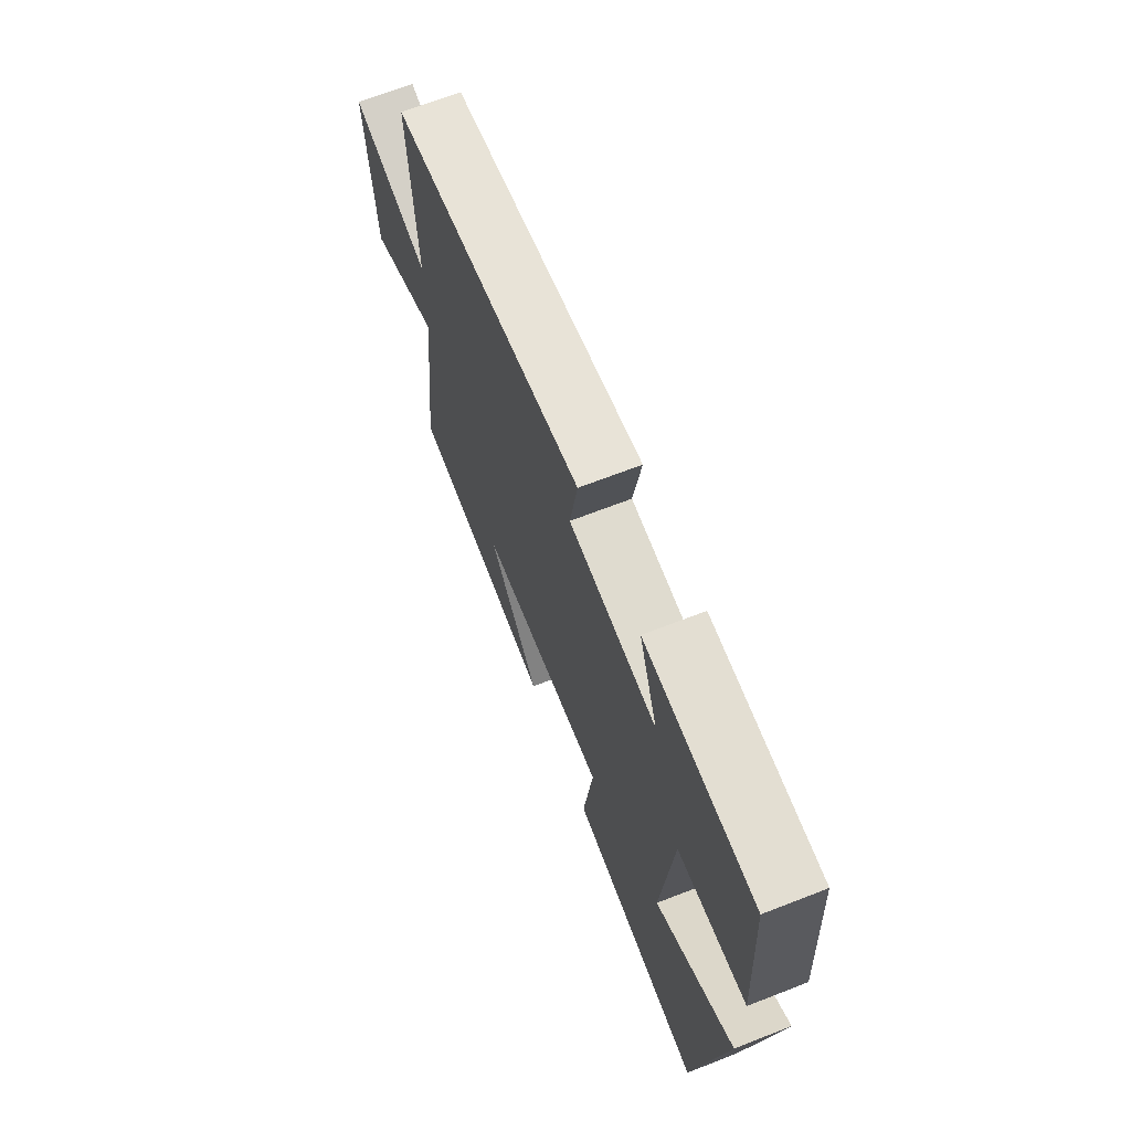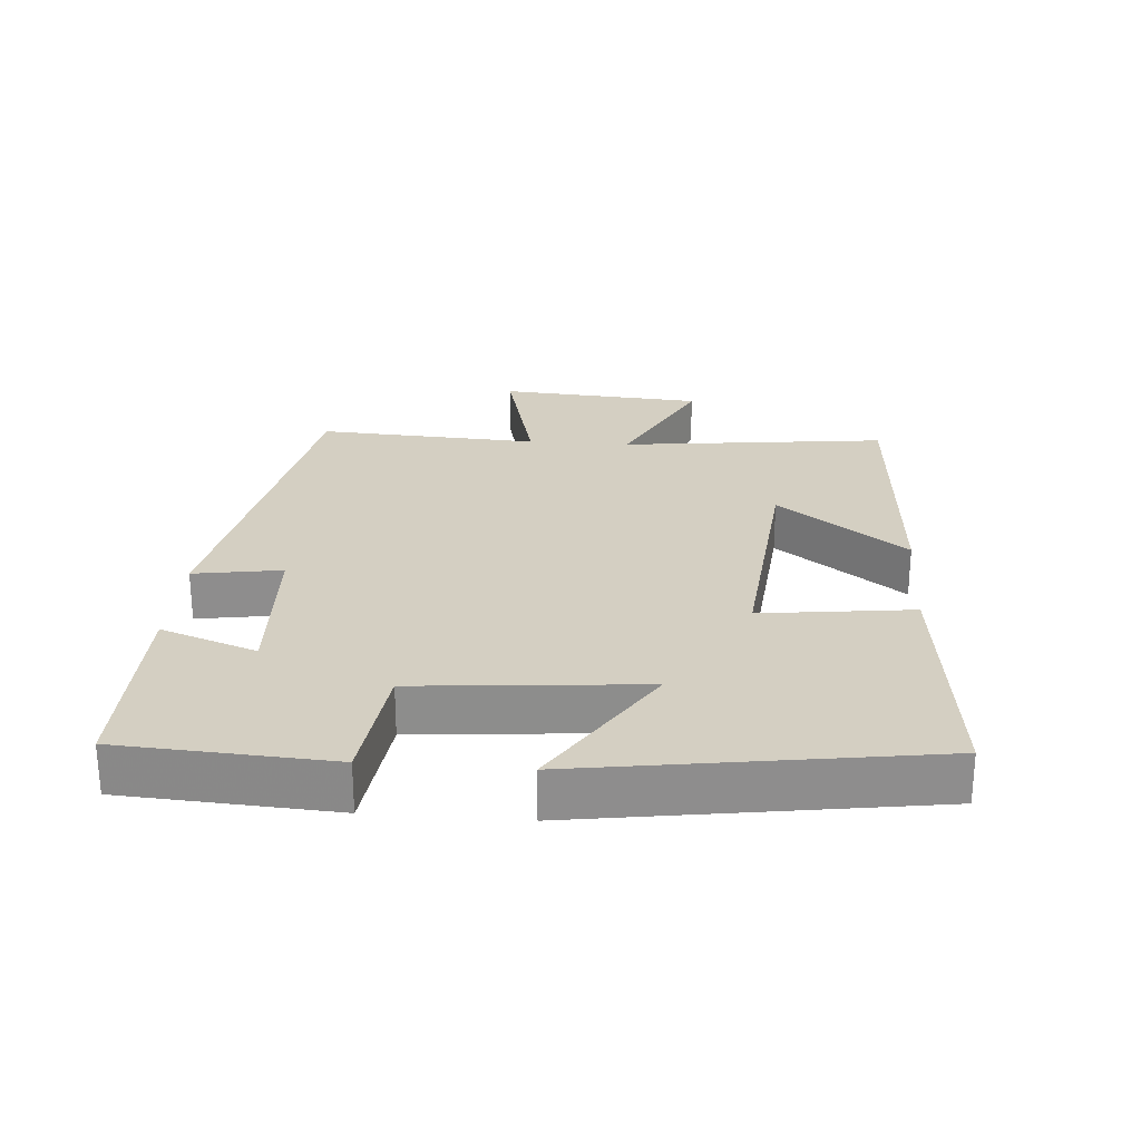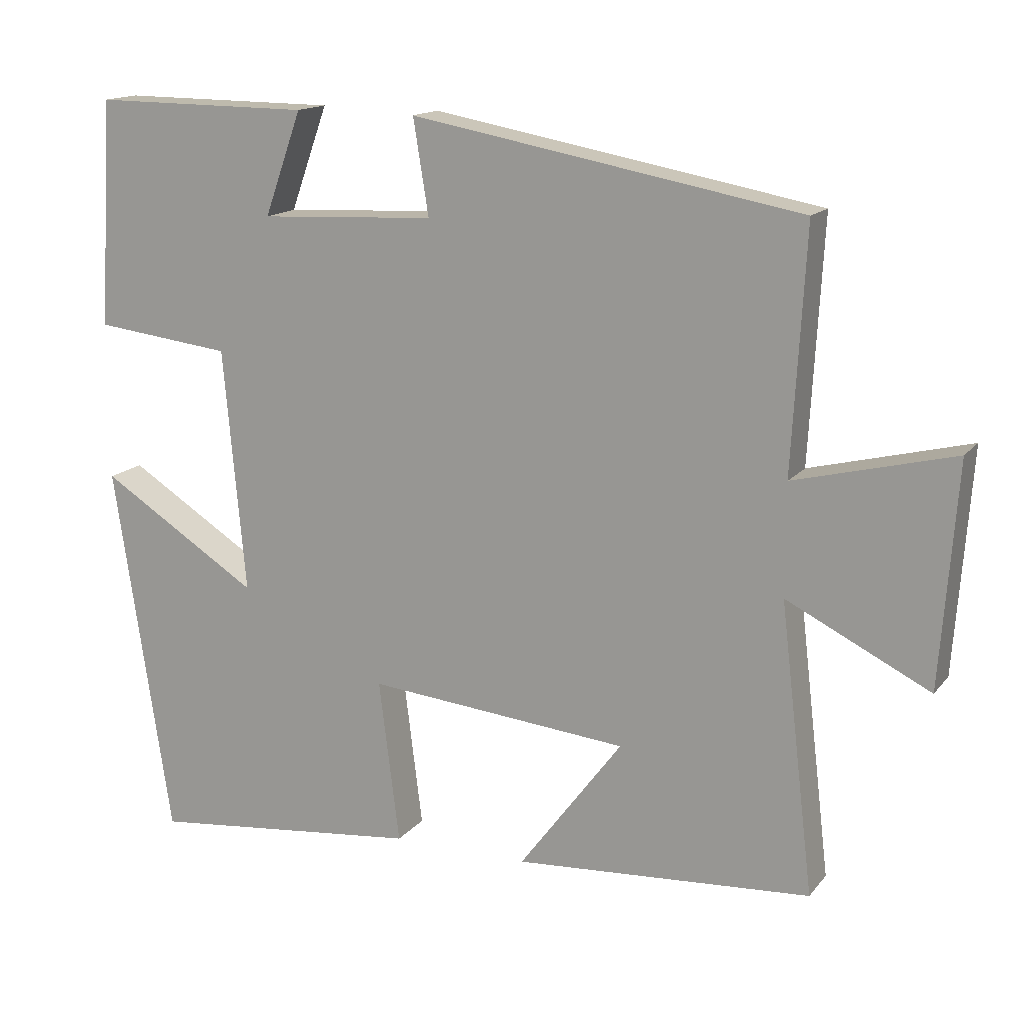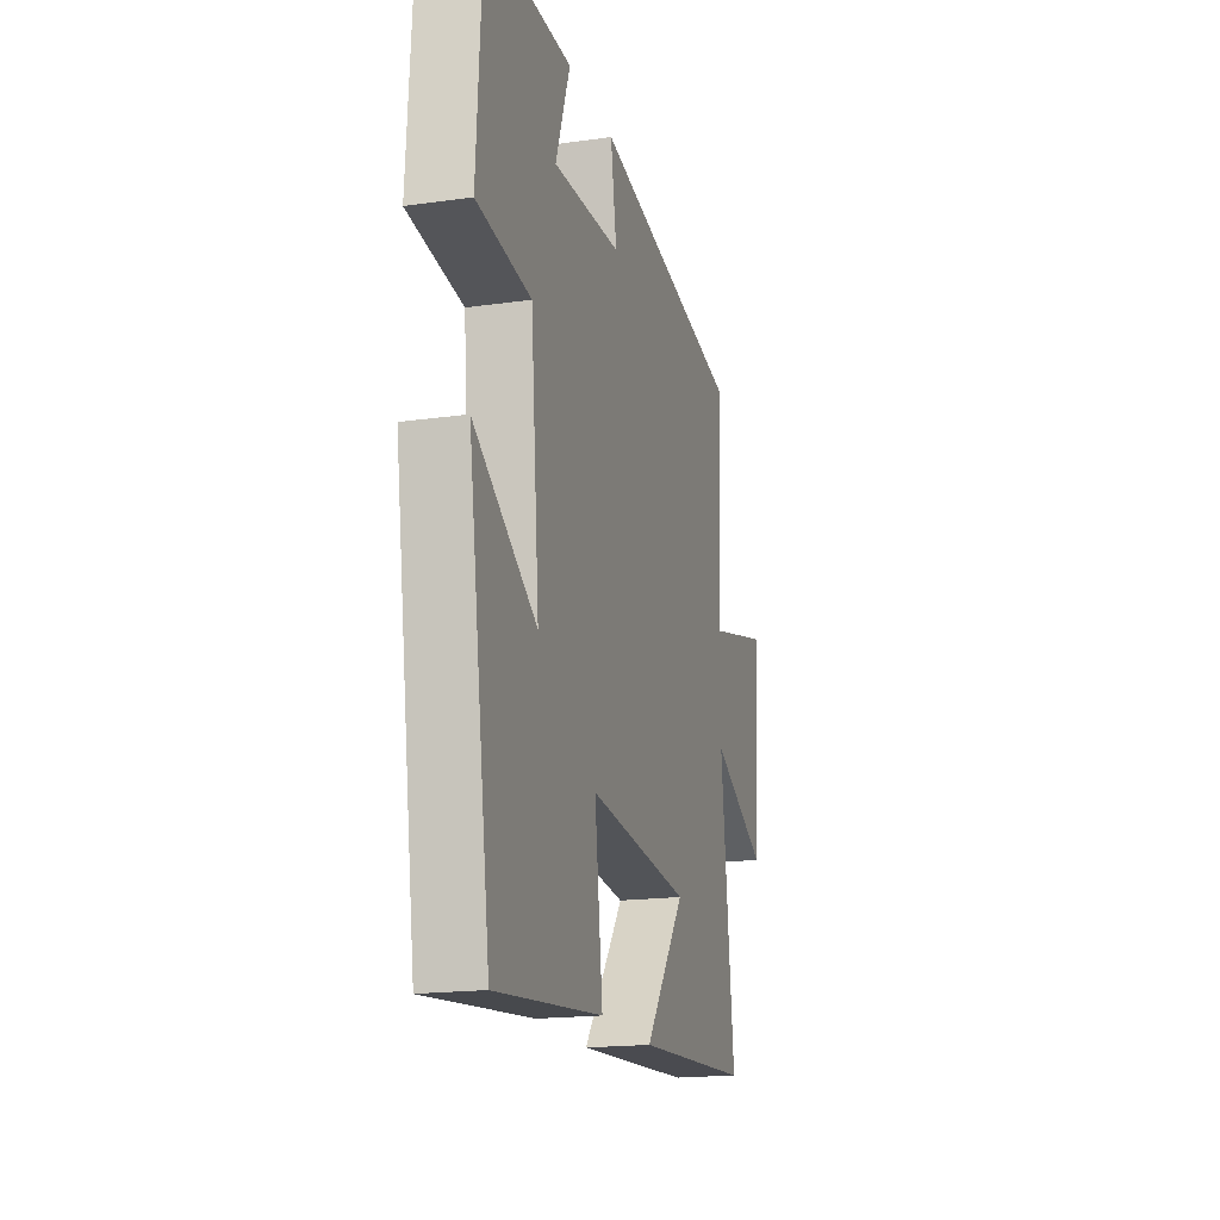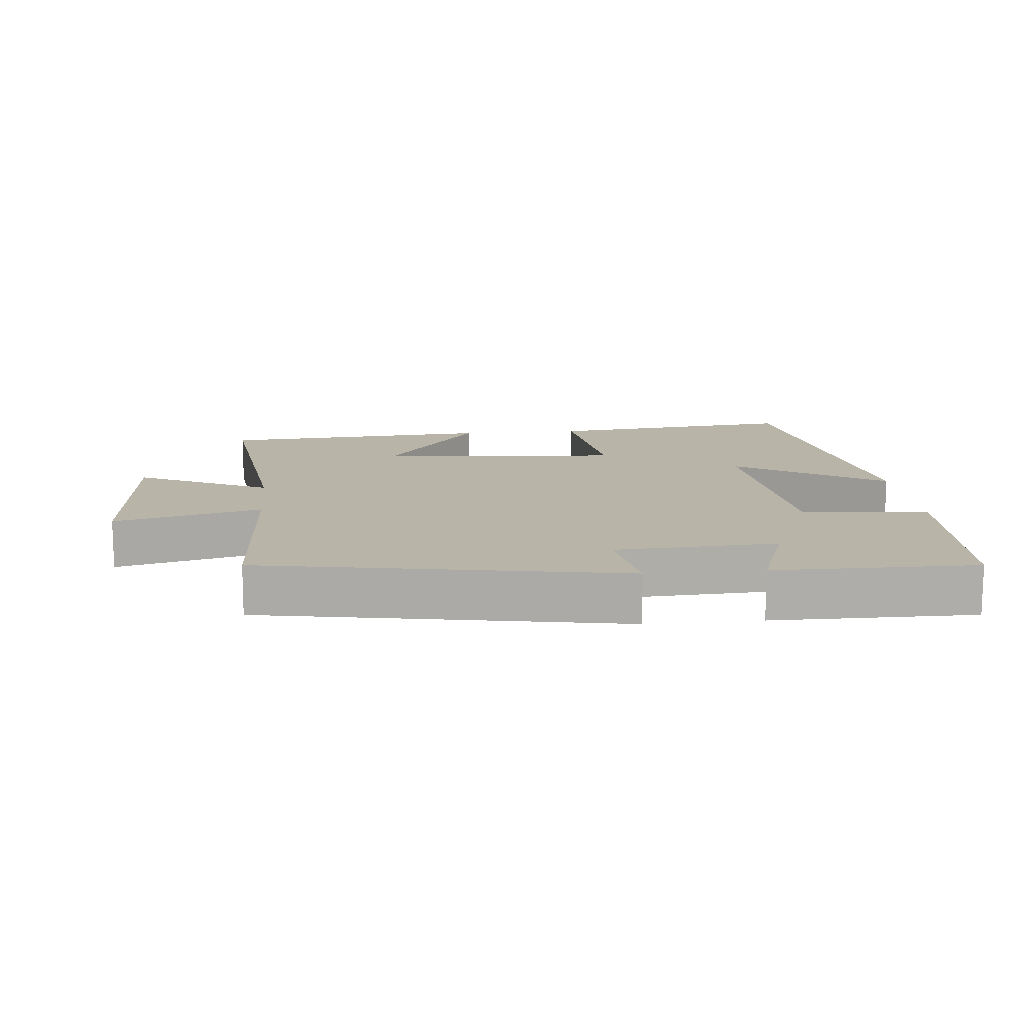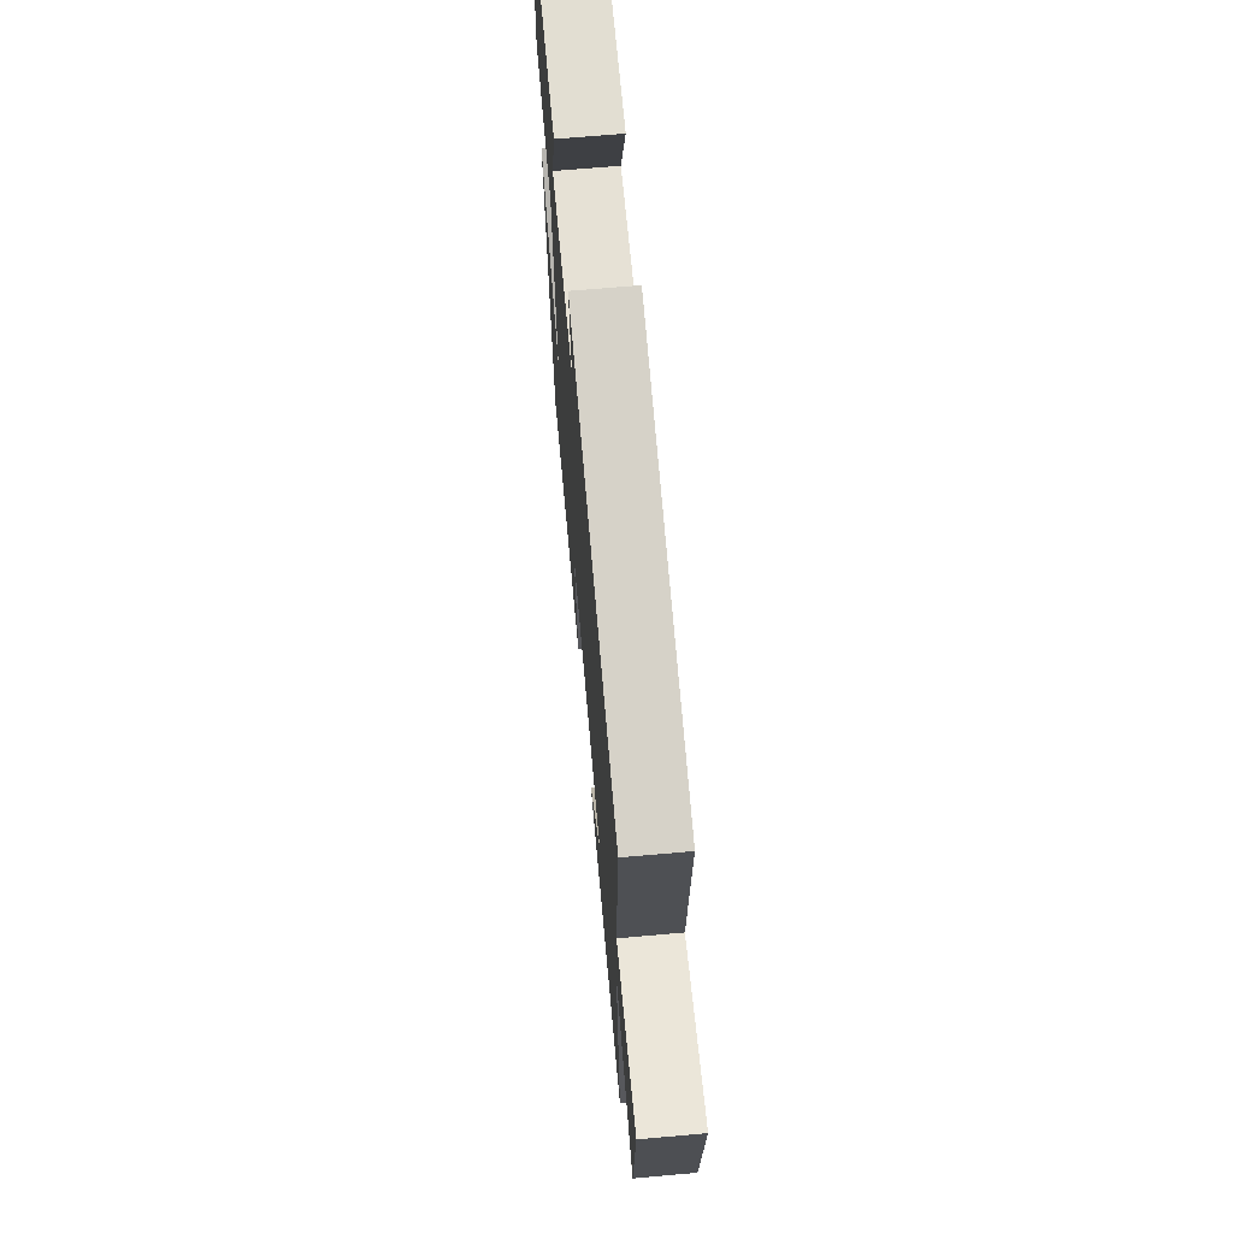
<metadata>
{"format":"obj","ext":"obj","renderer":"f3d","projection":"perspective","resolution":1024,"background":"white","views":[{"elev":67.9,"azim":68.7,"up":"+Z"},{"elev":25.7,"azim":94.4,"up":"+Y"},{"elev":15.2,"azim":-155.2,"up":"+Z"},{"elev":-18.1,"azim":105.3,"up":"+Z"},{"elev":13.3,"azim":-5.7,"up":"+Y"},{"elev":67.6,"azim":-95.1,"up":"+Z"}]}
</metadata>
<code>
v 0.422 0.07 -0.54
v 0.048 0.07 -0.5
v 0.076 0.07 -0.276
v -0.282 0.07 -0.31
v -0.14 0.07 -0.5
v -0.547 0.07 -0.473
v -0.5 0.07 -0.078
v -0.696 0.07 -0.175
v -0.718 0.07 0.129
v -0.5 0.07 0.074
v -0.518 0.07 0.403
v 0.014 0.07 0.5
v -0.007 0.07 0.37
v 0.233 0.07 0.358
v 0.182 0.07 0.5
v 0.481 0.07 0.502
v 0.5 0.07 0.191
v 0.312 0.07 0.169
v 0.282 0.07 -0.165
v 0.5 0.07 -0.027
v 0.422 0 -0.54
v 0.048 0 -0.5
v 0.076 0 -0.276
v -0.282 0 -0.31
v -0.14 0 -0.5
v -0.547 0 -0.473
v -0.5 0 -0.078
v -0.696 0 -0.175
v -0.718 0 0.129
v -0.5 0 0.074
v -0.518 0 0.403
v 0.014 0 0.5
v -0.007 0 0.37
v 0.233 0 0.358
v 0.182 0 0.5
v 0.481 0 0.502
v 0.5 0 0.191
v 0.312 0 0.169
v 0.282 0 -0.165
v 0.5 0 -0.027
f 19 20 1 2
f 18 19 2 3
f 16 17 18
f 15 16 18
f 14 15 18
f 18 3 4
f 14 18 4
f 13 14 4
f 12 13 4
f 11 12 4
f 10 11 4
f 7 8 9 10
f 7 10 4
f 4 5 6 7
f 22 21 40 39
f 23 22 39 38
f 38 37 36
f 38 36 35
f 38 35 34
f 24 23 38
f 24 38 34
f 24 34 33
f 24 33 32
f 24 32 31
f 24 31 30
f 30 29 28 27
f 24 30 27
f 27 26 25 24
f 1 21 22 2
f 2 22 23 3
f 3 23 24 4
f 4 24 25 5
f 5 25 26 6
f 6 26 27 7
f 7 27 28 8
f 8 28 29 9
f 9 29 30 10
f 10 30 31 11
f 11 31 32 12
f 12 32 33 13
f 13 33 34 14
f 14 34 35 15
f 15 35 36 16
f 16 36 37 17
f 17 37 38 18
f 18 38 39 19
f 19 39 40 20
f 20 40 21 1

</code>
